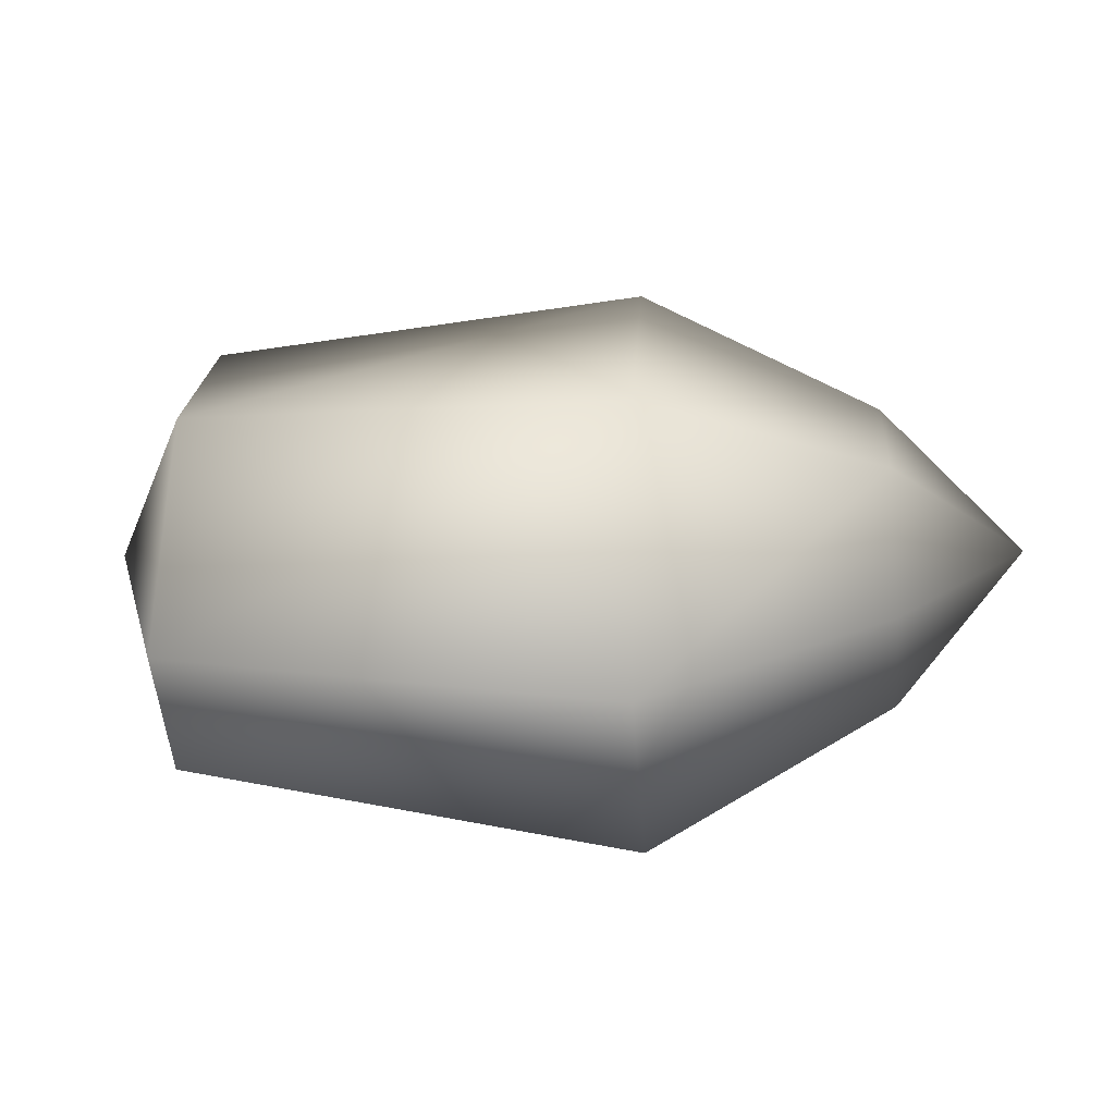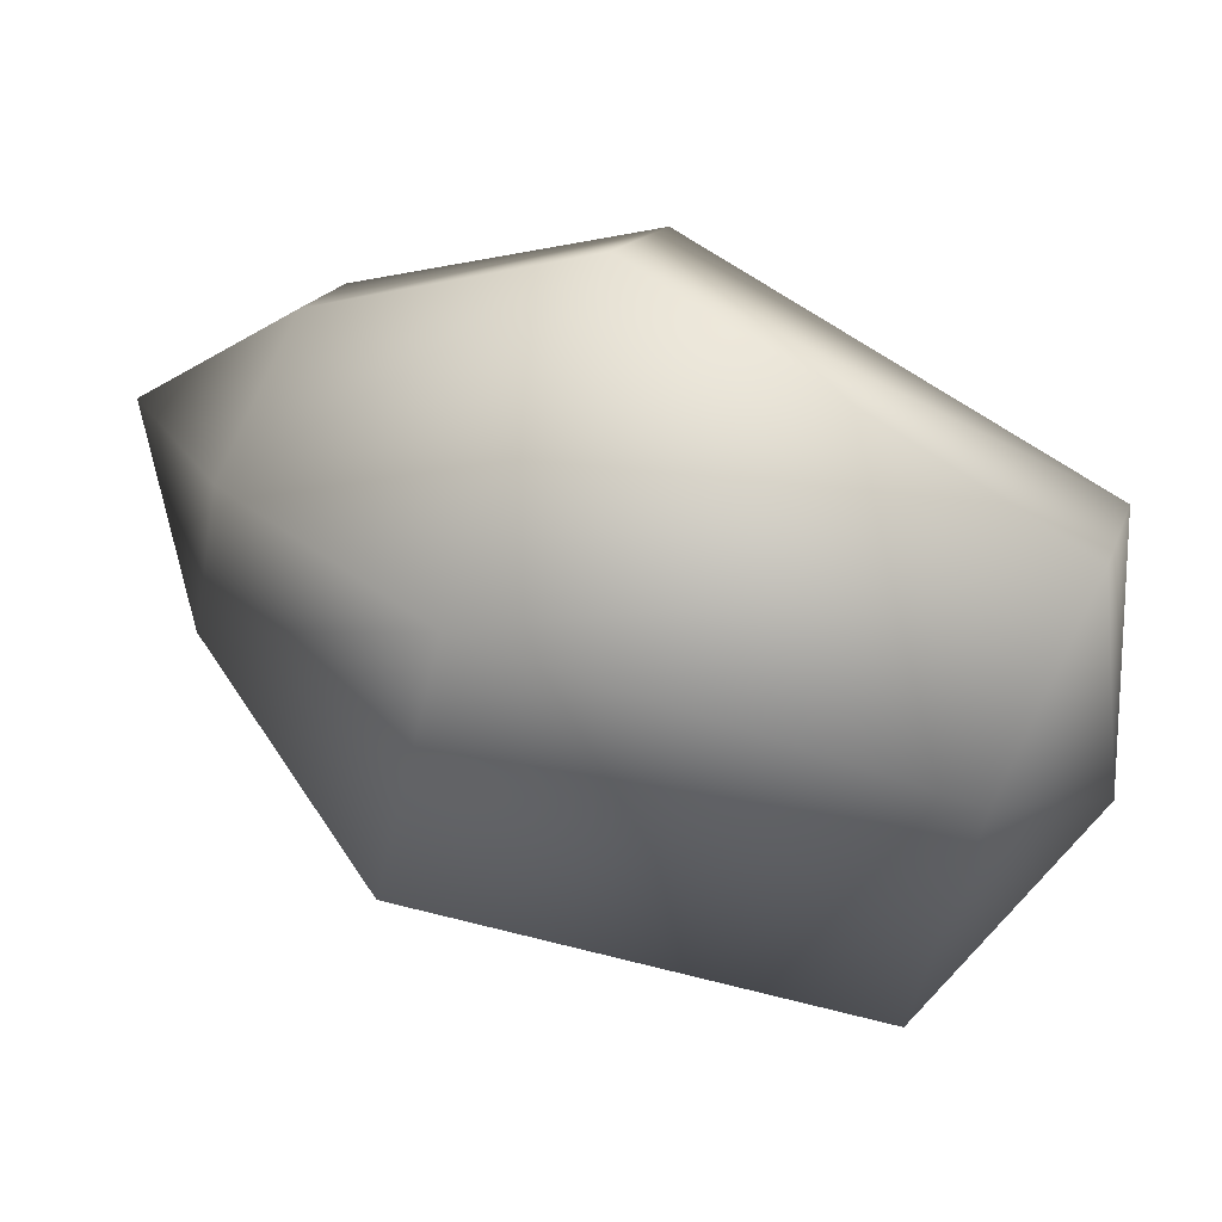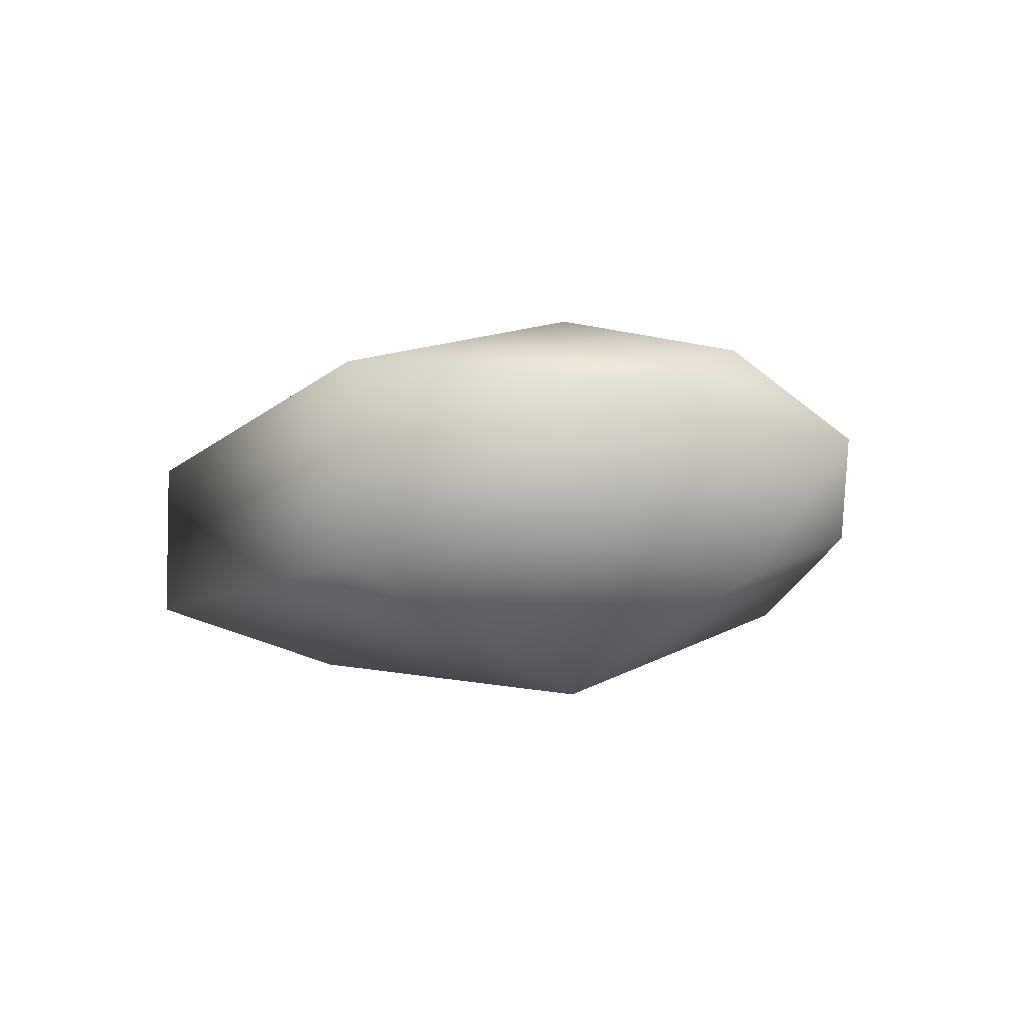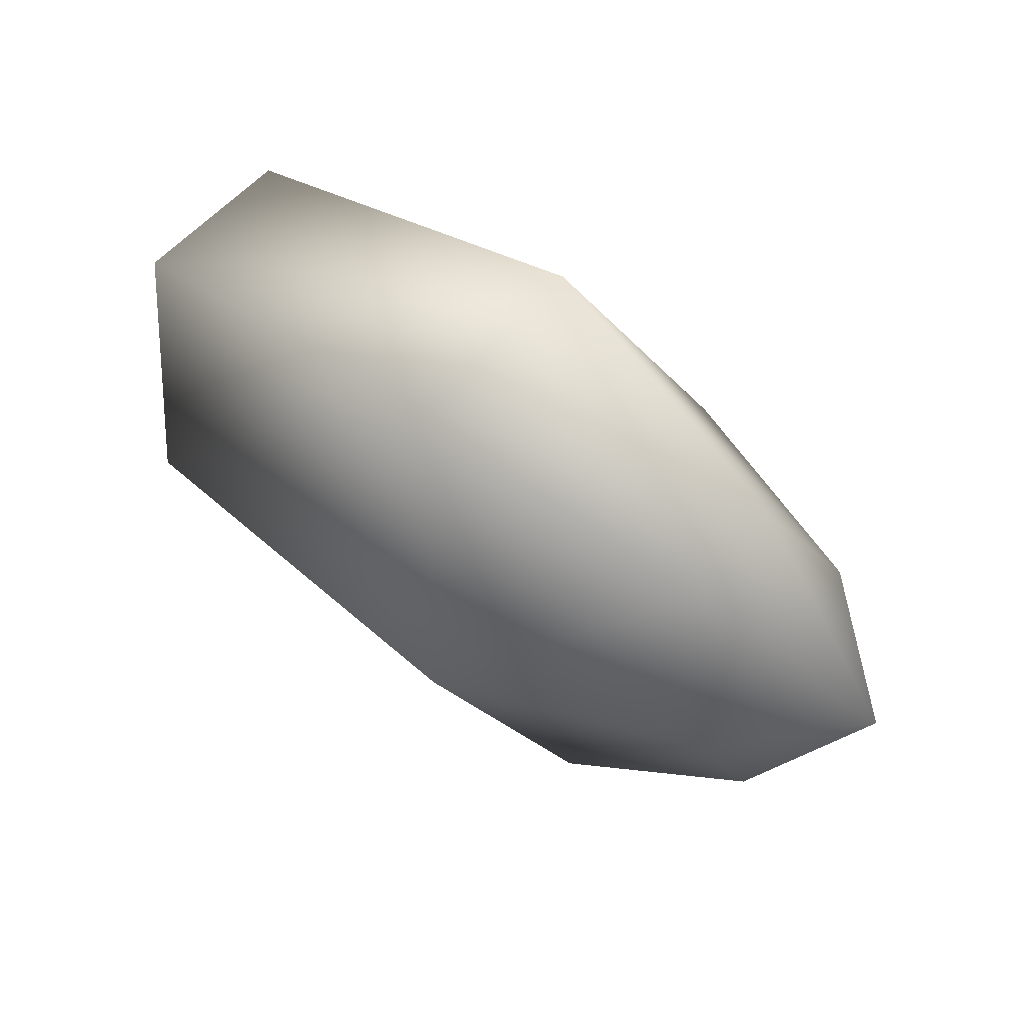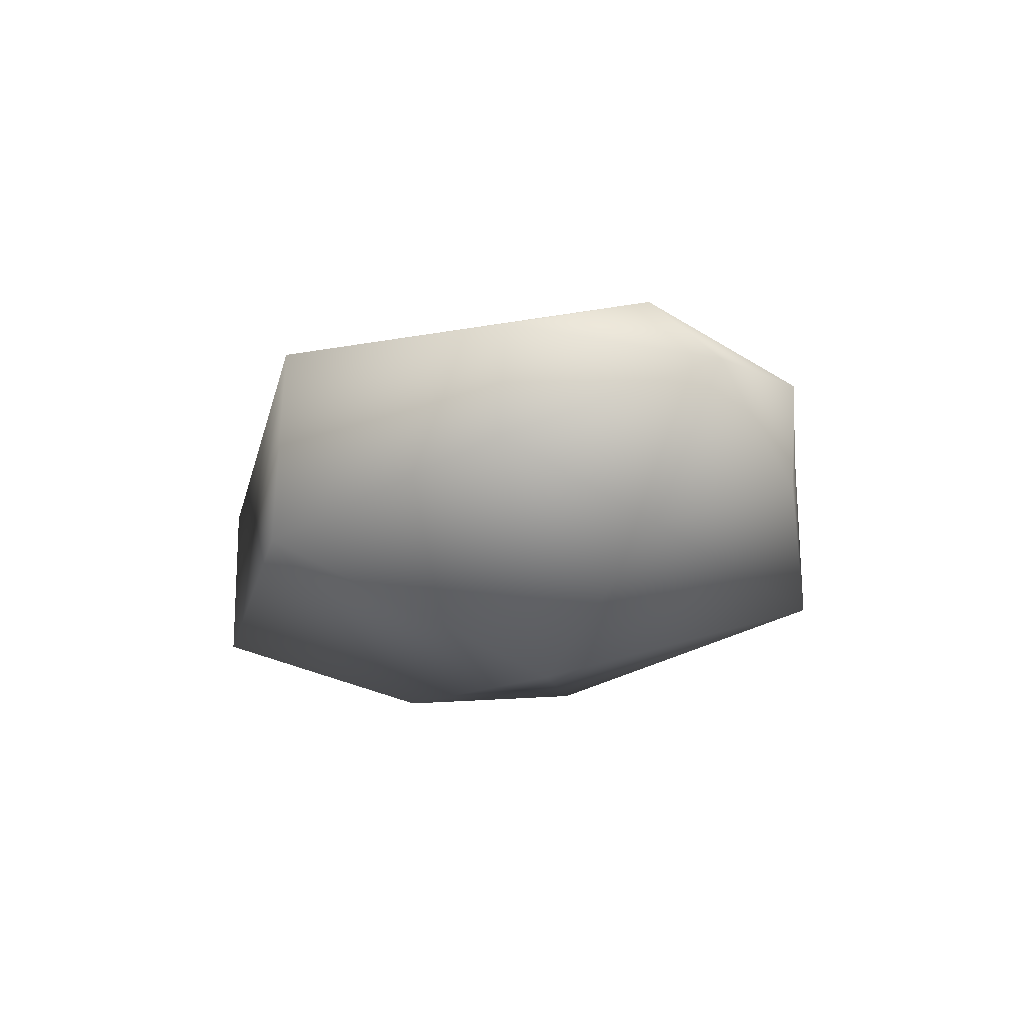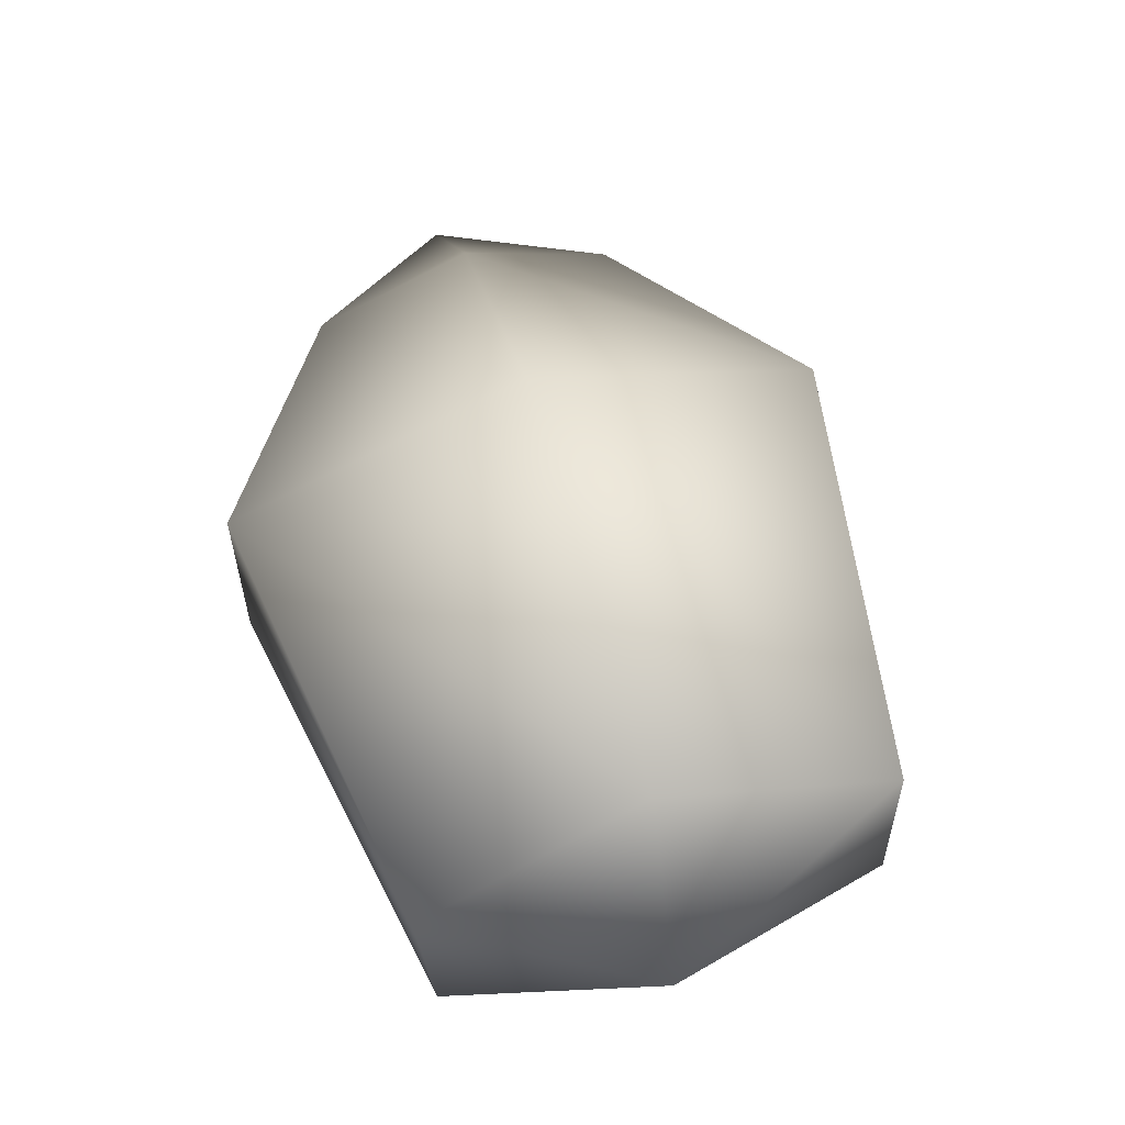
<metadata>
{"format":"obj","ext":"obj","renderer":"f3d","projection":"perspective","resolution":1024,"background":"white","views":[{"elev":46.4,"azim":-157.8,"up":"+Y"},{"elev":14.9,"azim":11.9,"up":"+Z"},{"elev":-8.0,"azim":-111.5,"up":"+Y"},{"elev":66.3,"azim":-142.2,"up":"+Z"},{"elev":-16.2,"azim":-92.9,"up":"+Y"},{"elev":52.6,"azim":93.4,"up":"+Y"}]}
</metadata>
<code>
v 9 26 0
v 20 10 30
v 20 -3 -4
v 20 10 30
v 18 -14 28
v 20 -3 -4
v 18 -14 28
v 6 -18 -1
v 20 -3 -4
v 6 -18 -1
v -4 -10 -33
v 20 -3 -4
v -4 -10 -33
v -3 14 -33
v 20 -3 -4
v -3 14 -33
v 9 26 0
v 20 -3 -4
v -53 34 20
v -39 16 62
v 9 26 0
v -39 16 62
v 20 10 30
v 9 26 0
v -39 16 62
v -41 -11 62
v 20 10 30
v -41 -11 62
v 18 -14 28
v 20 10 30
v -41 -11 62
v -58 -26 19
v 18 -14 28
v -58 -26 19
v 6 -18 -1
v 18 -14 28
v -58 -26 19
v -72 -9 -22
v 6 -18 -1
v -72 -9 -22
v -4 -10 -33
v 6 -18 -1
v -72 -9 -22
v -69 21 -21
v -4 -10 -33
v -69 21 -21
v -3 14 -33
v -4 -10 -33
v -69 21 -21
v -53 34 20
v -3 14 -33
v -53 34 20
v 9 26 0
v -3 14 -33
v -88 23 32
v -81 13 54
v -53 34 20
v -81 13 54
v -39 16 62
v -53 34 20
v -81 13 54
v -82 -3 53
v -39 16 62
v -82 -3 53
v -41 -11 62
v -39 16 62
v -82 -3 53
v -91 -11 32
v -41 -11 62
v -91 -11 32
v -58 -26 19
v -41 -11 62
v -91 -11 32
v -98 -1 10
v -58 -26 19
v -98 -1 10
v -72 -9 -22
v -58 -26 19
v -98 -1 10
v -96 16 11
v -72 -9 -22
v -96 16 11
v -69 21 -21
v -72 -9 -22
v -96 16 11
v -88 23 32
v -69 21 -21
v -88 23 32
v -53 34 20
v -69 21 -21
v -81 13 54
v -88 23 32
v -108 7 39
v -82 -3 53
v -81 13 54
v -108 7 39
v -91 -11 32
v -82 -3 53
v -108 7 39
v -98 -1 10
v -91 -11 32
v -108 7 39
v -96 16 11
v -98 -1 10
v -108 7 39
v -88 23 32
v -96 16 11
v -108 7 39
f 1 2 3
f 4 5 6
f 7 8 9
f 10 11 12
f 13 14 15
f 16 17 18
f 19 20 21
f 22 23 24
f 25 26 27
f 28 29 30
f 31 32 33
f 34 35 36
f 37 38 39
f 40 41 42
f 43 44 45
f 46 47 48
f 49 50 51
f 52 53 54
f 55 56 57
f 58 59 60
f 61 62 63
f 64 65 66
f 67 68 69
f 70 71 72
f 73 74 75
f 76 77 78
f 79 80 81
f 82 83 84
f 85 86 87
f 88 89 90
f 91 92 93
f 94 95 96
f 97 98 99
f 100 101 102
f 103 104 105
f 106 107 108

</code>
